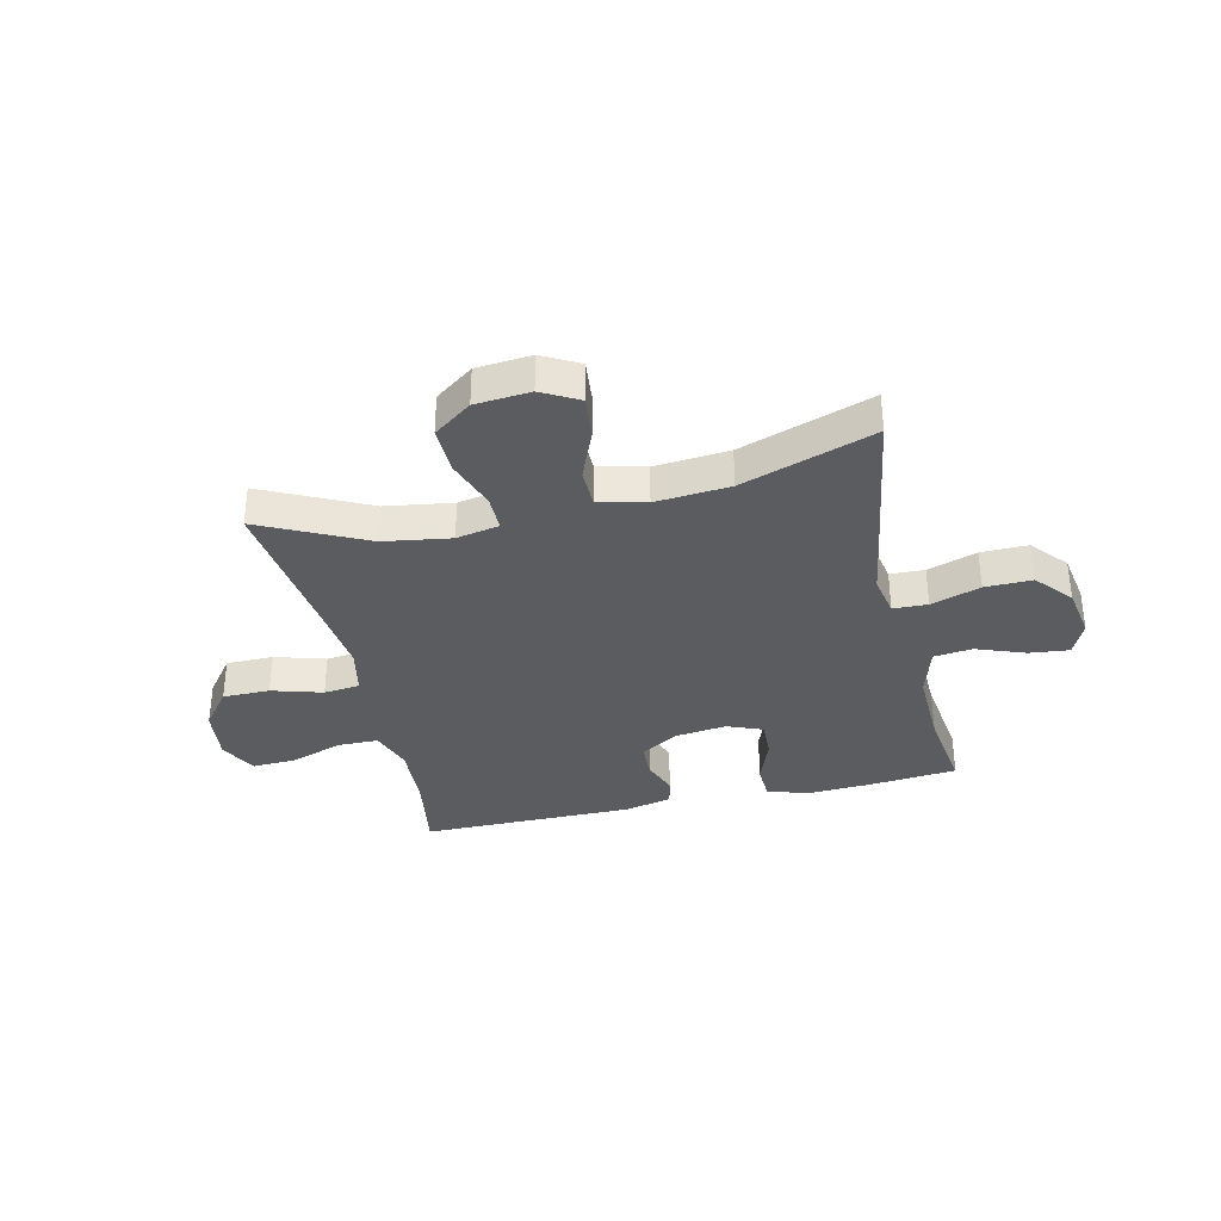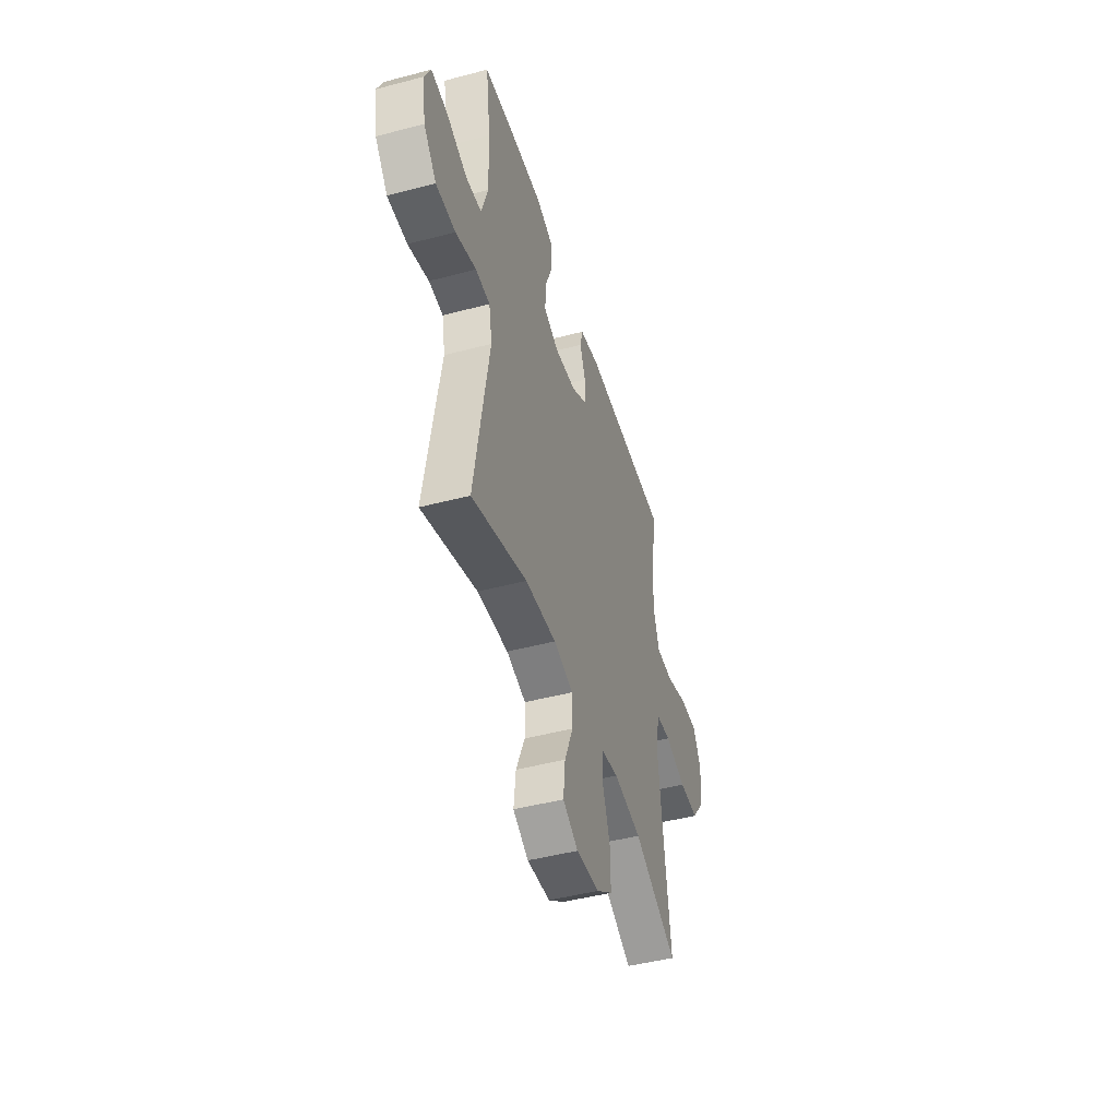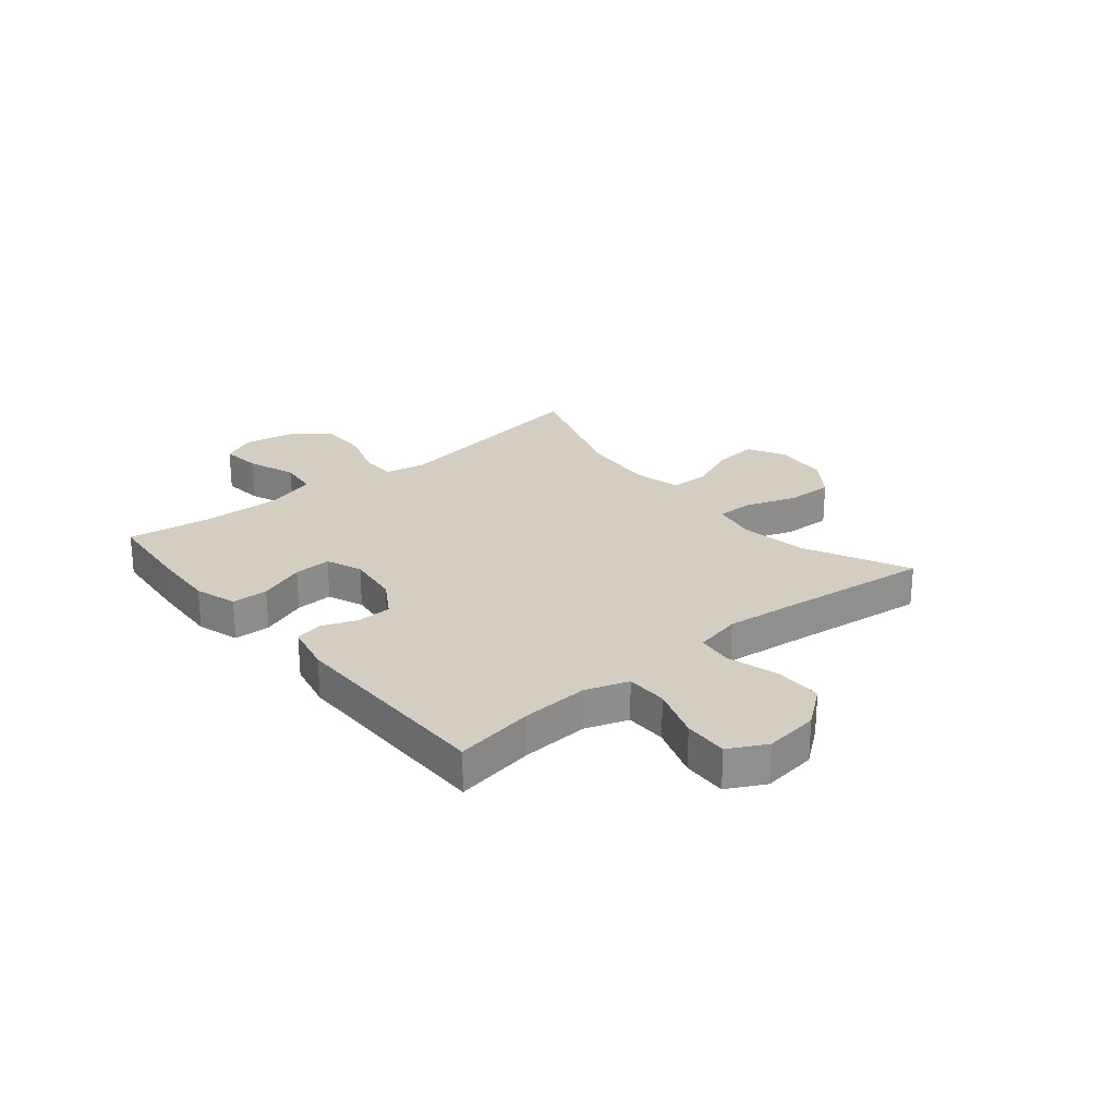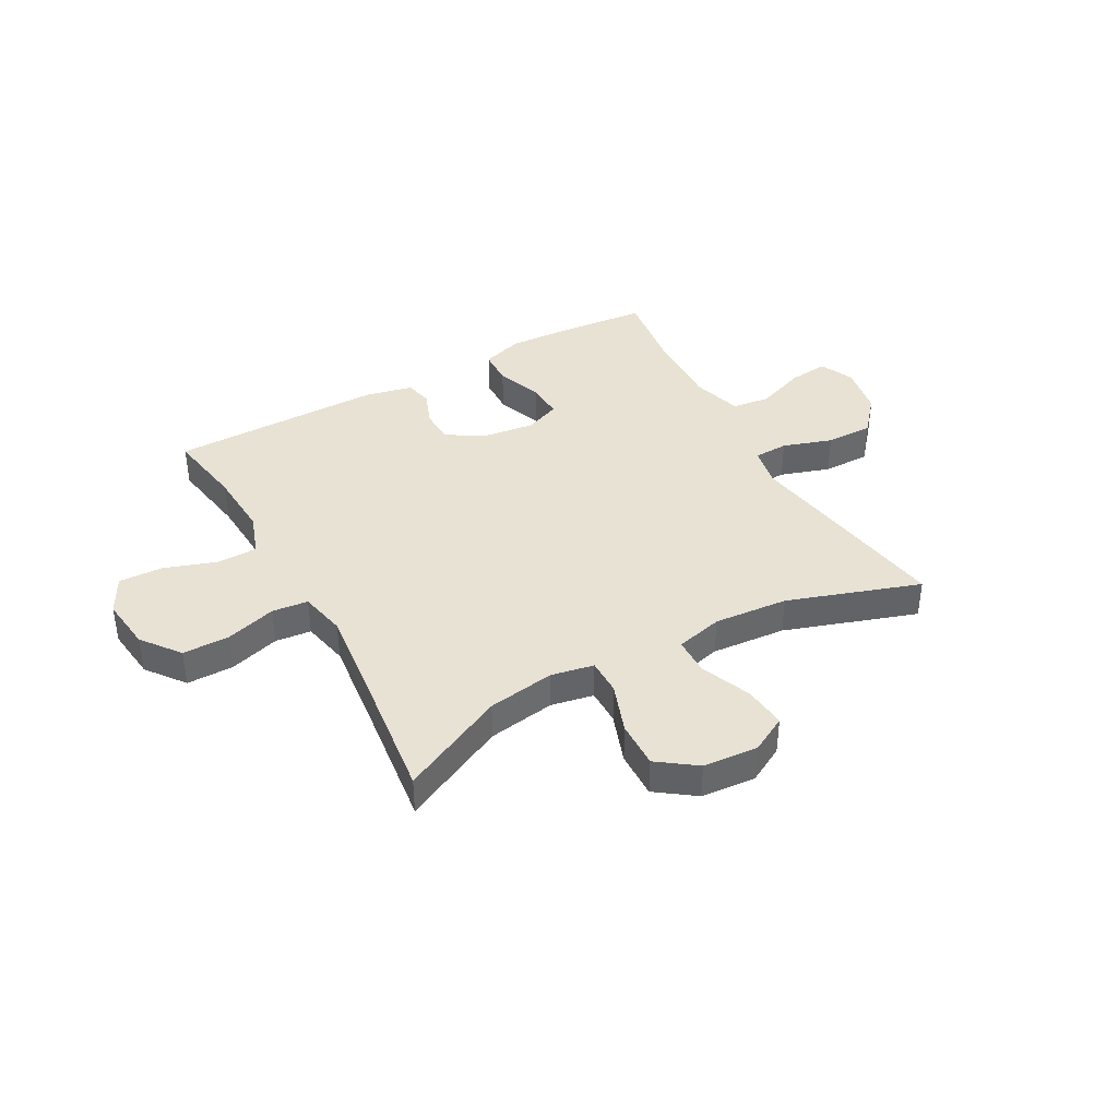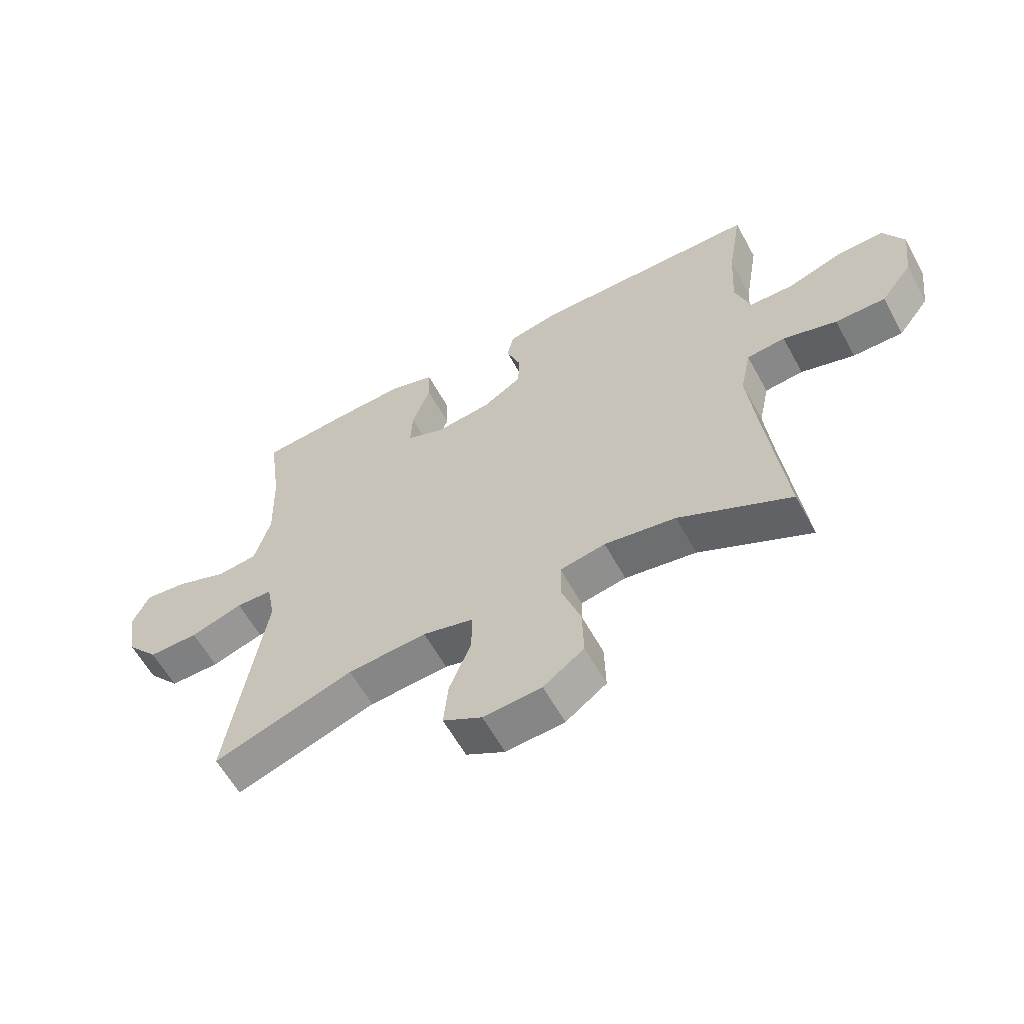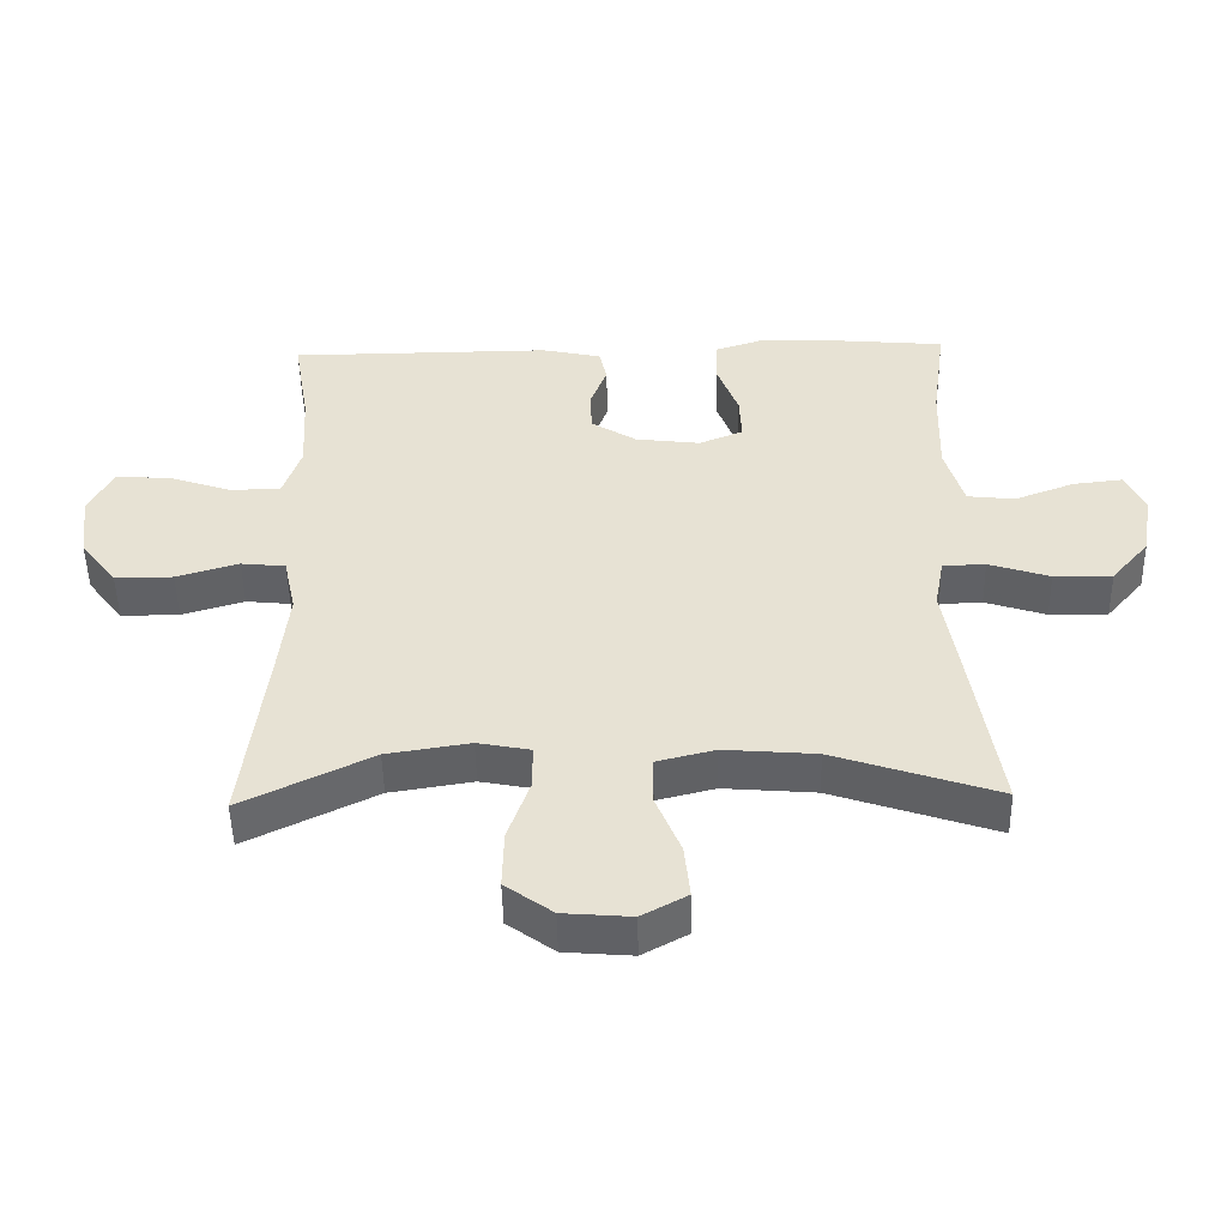
<metadata>
{"format":"obj","ext":"obj","renderer":"f3d","projection":"perspective","resolution":1024,"background":"white","views":[{"elev":-34.9,"azim":-166.9,"up":"+Y"},{"elev":-46.6,"azim":-73.3,"up":"+Z"},{"elev":25.1,"azim":50.4,"up":"+Y"},{"elev":39.7,"azim":151.1,"up":"+Y"},{"elev":-59.6,"azim":28.6,"up":"+Z"},{"elev":-49.6,"azim":-178.8,"up":"+Z"}]}
</metadata>
<code>
v -0.5 0.07 -0.5
v -0.457 0.07 -0.23
v -0.438 0.07 -0.115
v -0.452 0.07 -0.041
v -0.514 0.07 -0.039
v -0.603 0.07 -0.068
v -0.688 0.07 -0.069
v -0.743 0.07 -0.005
v -0.759 0.07 0.088
v -0.731 0.07 0.149
v -0.659 0.07 0.141
v -0.571 0.07 0.108
v -0.502 0.07 0.116
v -0.475 0.07 0.208
v -0.479 0.07 0.347
v -0.5 0.07 0.5
v -0.344 0.07 0.514
v -0.227 0.07 0.52
v -0.152 0.07 0.496
v -0.15 0.07 0.431
v -0.181 0.07 0.348
v -0.184 0.07 0.281
v -0.12 0.07 0.255
v -0.025 0.07 0.267
v 0.041 0.07 0.308
v 0.043 0.07 0.37
v 0.019 0.07 0.434
v 0.03 0.07 0.483
v 0.117 0.07 0.502
v 0.5 0.07 0.5
v 0.476 0.07 0.358
v 0.469 0.07 0.238
v 0.495 0.07 0.161
v 0.569 0.07 0.16
v 0.663 0.07 0.192
v 0.742 0.07 0.195
v 0.777 0.07 0.128
v 0.765 0.07 0.031
v 0.712 0.07 -0.038
v 0.627 0.07 -0.038
v 0.536 0.07 -0.011
v 0.471 0.07 -0.018
v 0.453 0.07 -0.102
v 0.467 0.07 -0.229
v 0.5 0.07 -0.5
v 0.311 0.07 -0.408
v 0.19 0.07 -0.389
v 0.113 0.07 -0.404
v 0.113 0.07 -0.469
v 0.145 0.07 -0.56
v 0.147 0.07 -0.645
v 0.078 0.07 -0.695
v -0.021 0.07 -0.703
v -0.087 0.07 -0.667
v -0.079 0.07 -0.589
v -0.042 0.07 -0.499
v -0.043 0.07 -0.43
v -0.128 0.07 -0.409
v -0.262 0.07 -0.42
v -0.5 0 -0.5
v -0.457 0 -0.23
v -0.438 0 -0.115
v -0.452 0 -0.041
v -0.514 0 -0.039
v -0.603 0 -0.068
v -0.688 0 -0.069
v -0.743 0 -0.005
v -0.759 0 0.088
v -0.731 0 0.149
v -0.659 0 0.141
v -0.571 0 0.108
v -0.502 0 0.116
v -0.475 0 0.208
v -0.479 0 0.347
v -0.5 0 0.5
v -0.344 0 0.514
v -0.227 0 0.52
v -0.152 0 0.496
v -0.15 0 0.431
v -0.181 0 0.348
v -0.184 0 0.281
v -0.12 0 0.255
v -0.025 0 0.267
v 0.041 0 0.308
v 0.043 0 0.37
v 0.019 0 0.434
v 0.03 0 0.483
v 0.117 0 0.502
v 0.5 0 0.5
v 0.476 0 0.358
v 0.469 0 0.238
v 0.495 0 0.161
v 0.569 0 0.16
v 0.663 0 0.192
v 0.742 0 0.195
v 0.777 0 0.128
v 0.765 0 0.031
v 0.712 0 -0.038
v 0.627 0 -0.038
v 0.536 0 -0.011
v 0.471 0 -0.018
v 0.453 0 -0.102
v 0.467 0 -0.229
v 0.5 0 -0.5
v 0.311 0 -0.408
v 0.19 0 -0.389
v 0.113 0 -0.404
v 0.113 0 -0.469
v 0.145 0 -0.56
v 0.147 0 -0.645
v 0.078 0 -0.695
v -0.021 0 -0.703
v -0.087 0 -0.667
v -0.079 0 -0.589
v -0.042 0 -0.499
v -0.043 0 -0.43
v -0.128 0 -0.409
v -0.262 0 -0.42
f 53 54 55 56
f 53 56 57
f 52 53 57
f 49 50 51 52
f 48 49 52 57
f 47 48 57 58
f 44 45 46
f 43 44 46 47
f 42 43 47 58
f 38 39 40 41
f 38 41 42
f 37 38 42
f 34 35 36 37
f 33 34 37 42
f 32 33 42 58
f 28 29 30 31
f 26 27 28 31
f 25 26 31 32
f 24 25 32 58
f 18 19 20 21
f 18 21 22
f 15 16 17 18
f 14 15 18 22
f 13 14 22 23
f 9 10 11 12
f 7 8 9 12
f 5 6 7 12
f 4 5 12 13
f 59 1 2 3
f 59 3 4
f 23 24 58 59
f 4 13 23 59
f 115 114 113 112
f 116 115 112
f 116 112 111
f 111 110 109 108
f 116 111 108 107
f 117 116 107 106
f 105 104 103
f 106 105 103 102
f 117 106 102 101
f 100 99 98 97
f 101 100 97
f 101 97 96
f 96 95 94 93
f 101 96 93 92
f 117 101 92 91
f 90 89 88 87
f 90 87 86 85
f 91 90 85 84
f 117 91 84 83
f 80 79 78 77
f 81 80 77
f 77 76 75 74
f 81 77 74 73
f 82 81 73 72
f 71 70 69 68
f 71 68 67 66
f 71 66 65 64
f 72 71 64 63
f 62 61 60 118
f 63 62 118
f 118 117 83 82
f 118 82 72 63
f 1 60 61 2
f 2 61 62 3
f 3 62 63 4
f 4 63 64 5
f 5 64 65 6
f 6 65 66 7
f 7 66 67 8
f 8 67 68 9
f 9 68 69 10
f 10 69 70 11
f 11 70 71 12
f 12 71 72 13
f 13 72 73 14
f 14 73 74 15
f 15 74 75 16
f 16 75 76 17
f 17 76 77 18
f 18 77 78 19
f 19 78 79 20
f 20 79 80 21
f 21 80 81 22
f 22 81 82 23
f 23 82 83 24
f 24 83 84 25
f 25 84 85 26
f 26 85 86 27
f 27 86 87 28
f 28 87 88 29
f 29 88 89 30
f 30 89 90 31
f 31 90 91 32
f 32 91 92 33
f 33 92 93 34
f 34 93 94 35
f 35 94 95 36
f 36 95 96 37
f 37 96 97 38
f 38 97 98 39
f 39 98 99 40
f 40 99 100 41
f 41 100 101 42
f 42 101 102 43
f 43 102 103 44
f 44 103 104 45
f 45 104 105 46
f 46 105 106 47
f 47 106 107 48
f 48 107 108 49
f 49 108 109 50
f 50 109 110 51
f 51 110 111 52
f 52 111 112 53
f 53 112 113 54
f 54 113 114 55
f 55 114 115 56
f 56 115 116 57
f 57 116 117 58
f 58 117 118 59
f 59 118 60 1

</code>
